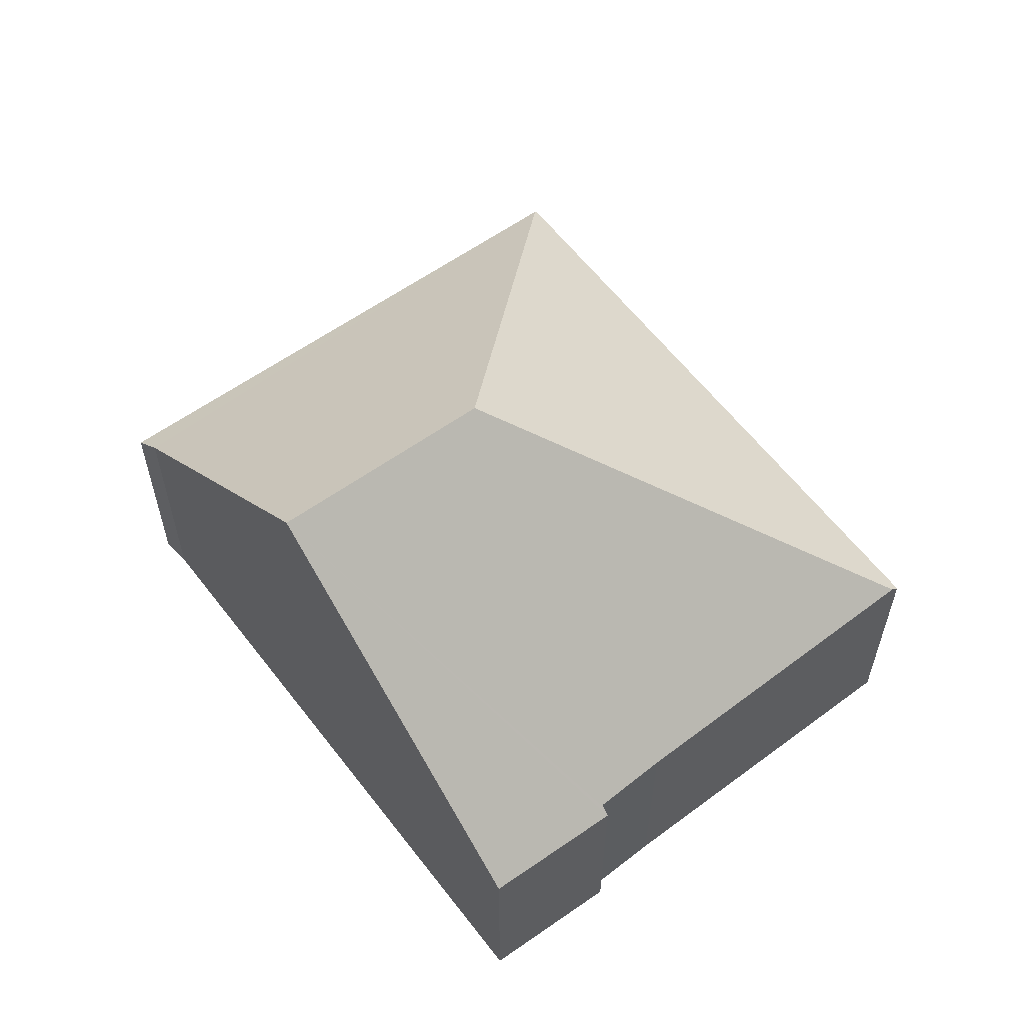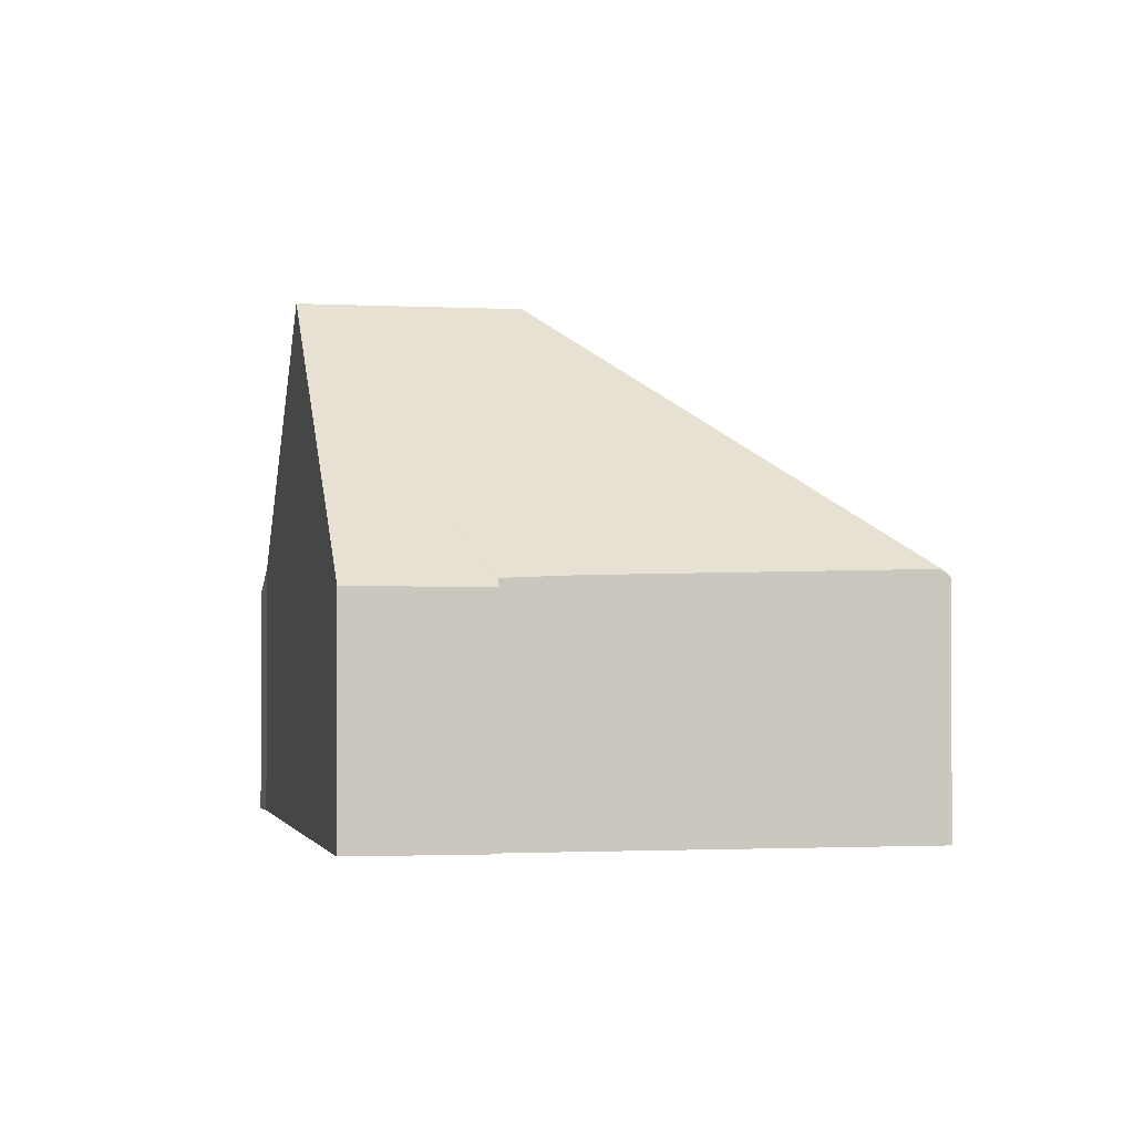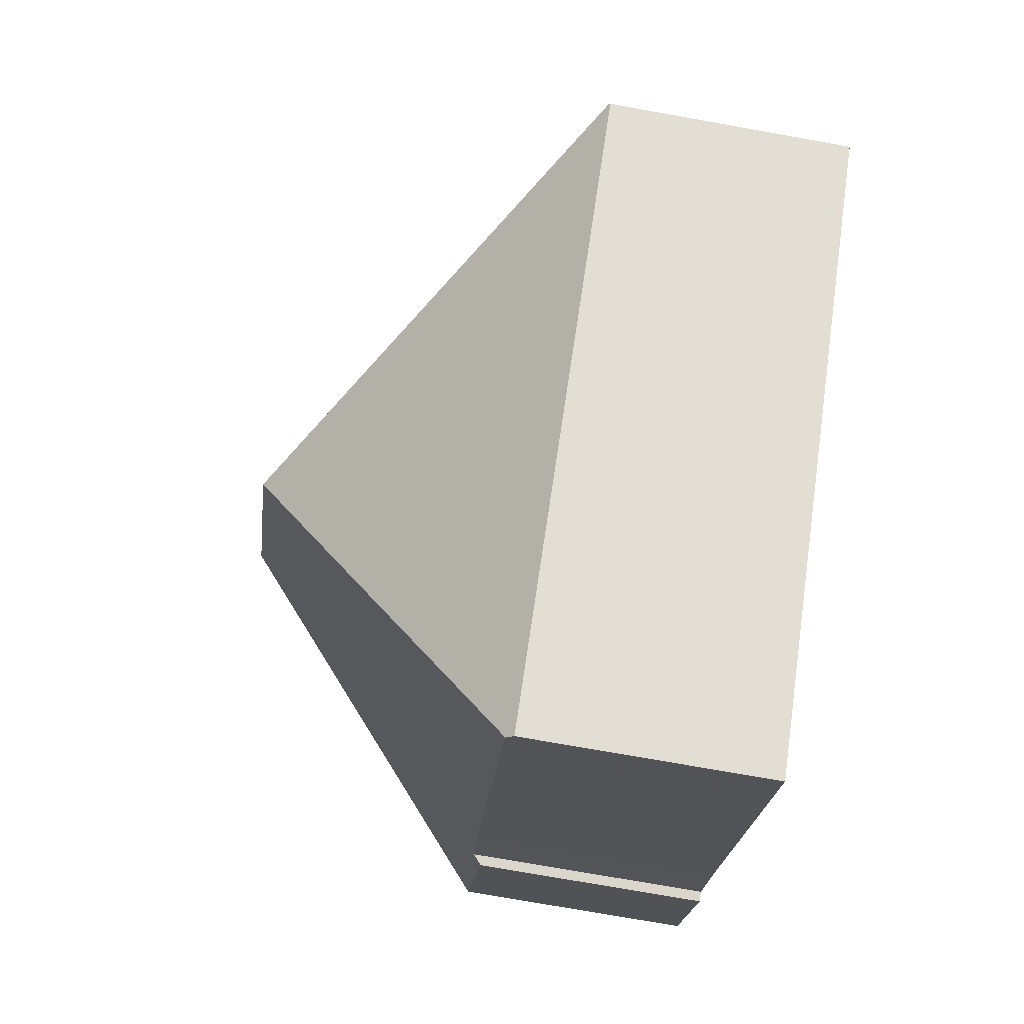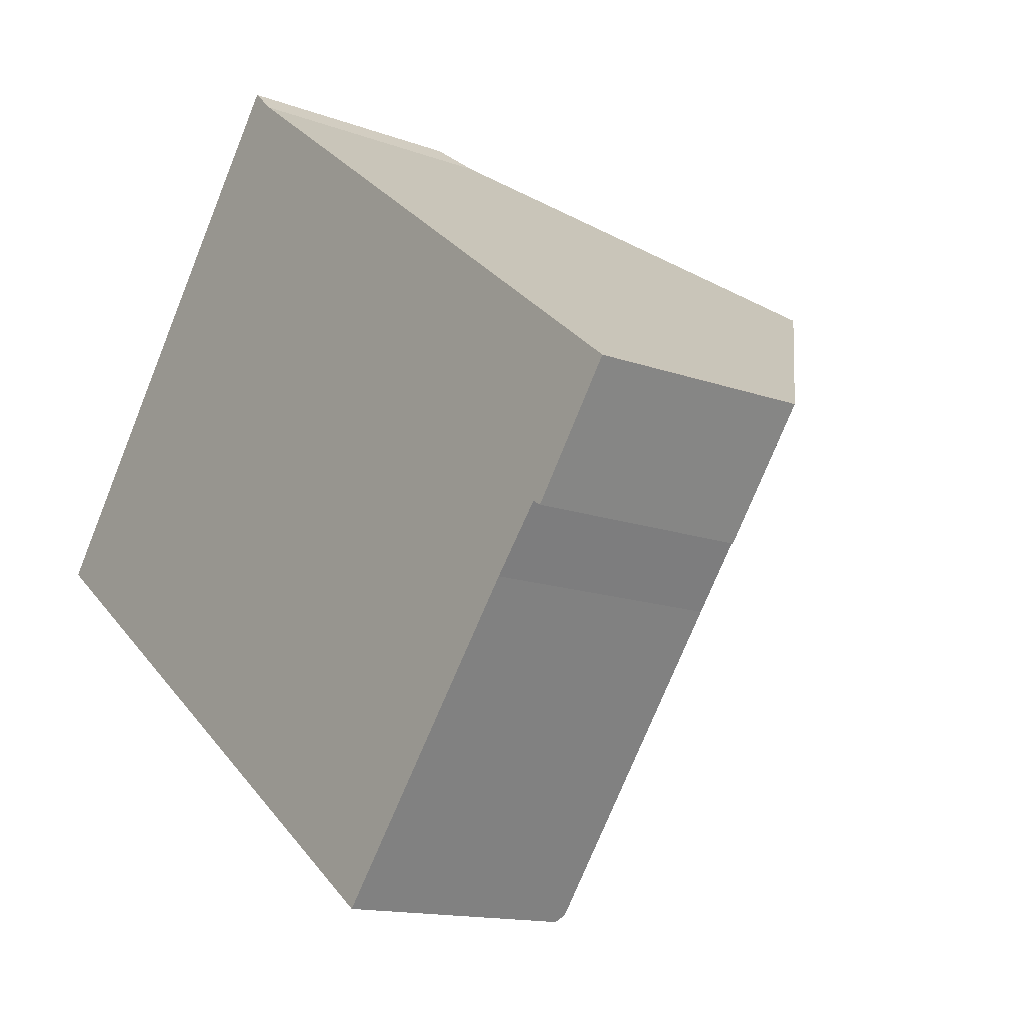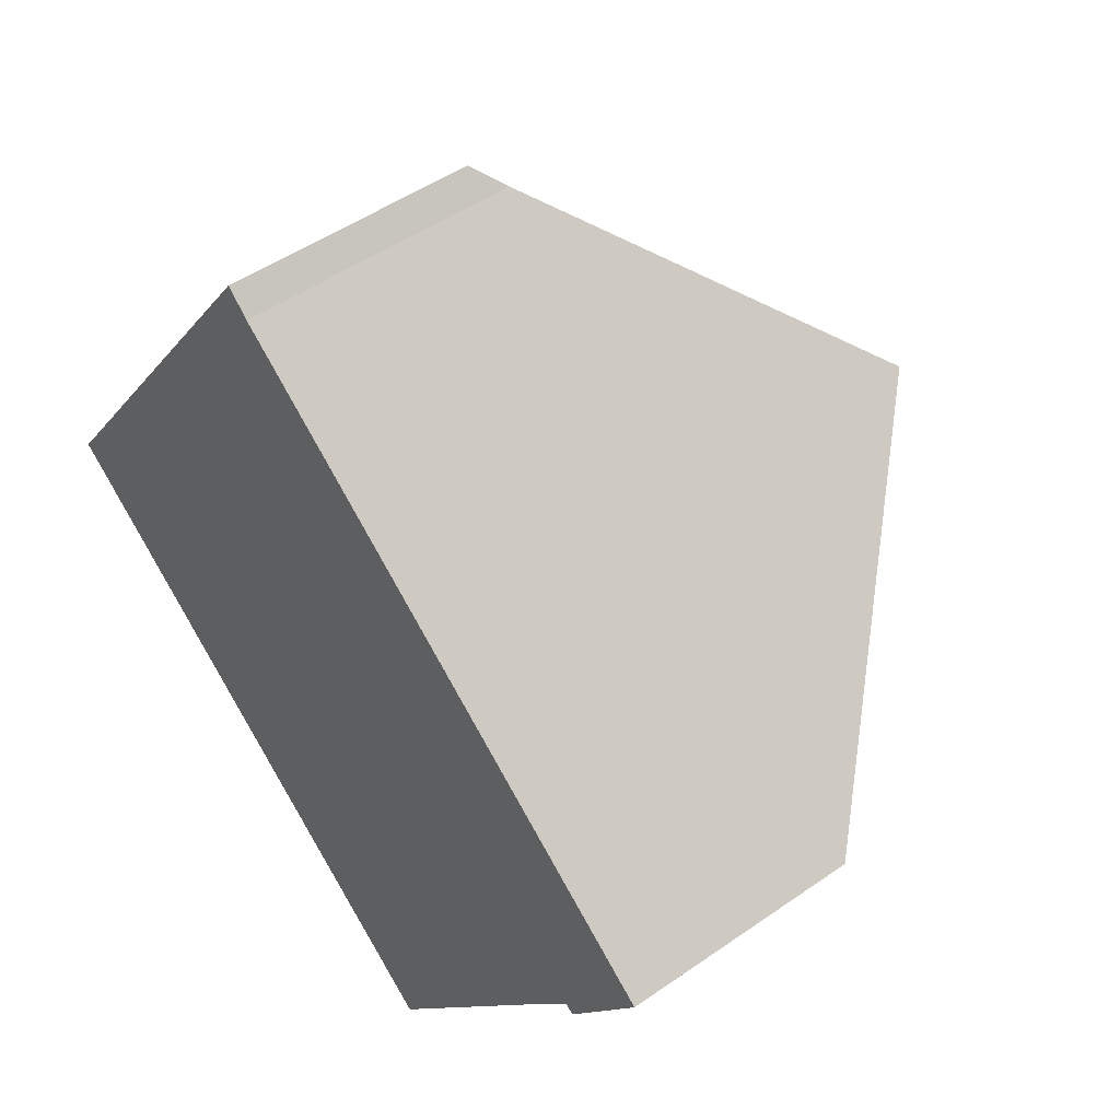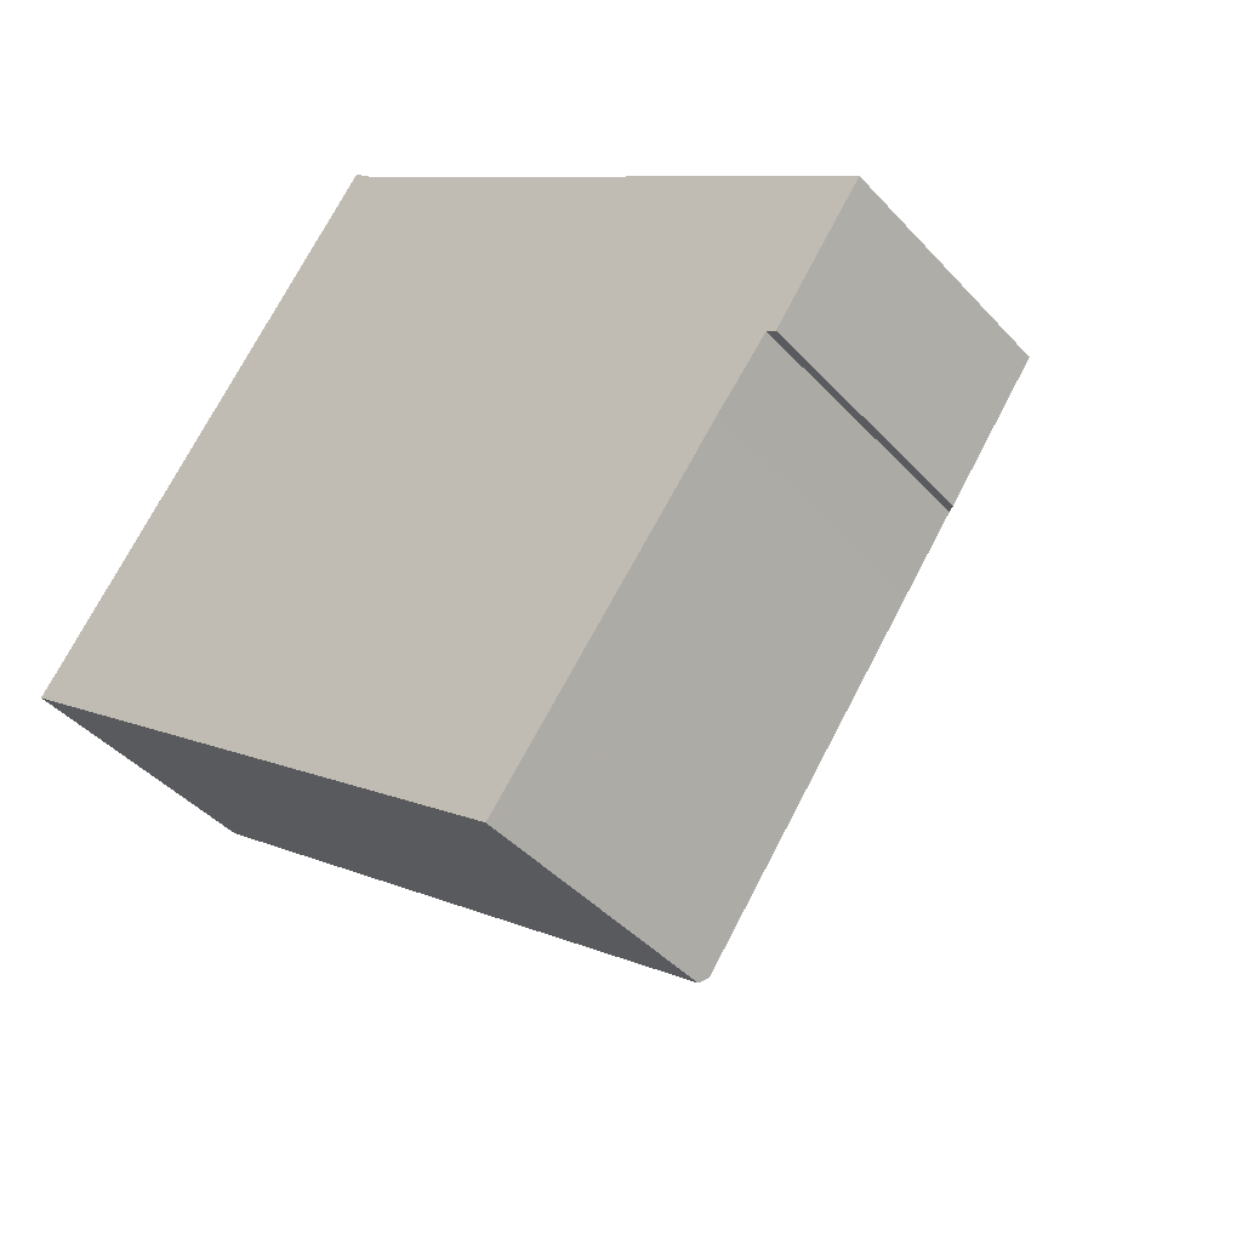
<metadata>
{"format":"obj","ext":"obj","renderer":"f3d","projection":"perspective","resolution":1024,"background":"white","views":[{"elev":60.5,"azim":90.0,"up":"+Y"},{"elev":-1.9,"azim":115.3,"up":"+Y"},{"elev":-74.9,"azim":-100.1,"up":"+Z"},{"elev":-13.8,"azim":50.3,"up":"+Z"},{"elev":48.6,"azim":52.0,"up":"+Z"},{"elev":-42.5,"azim":38.5,"up":"+Z"}]}
</metadata>
<code>
v  6.191 4.69 7.62
v  0.023 4.231 0.032
v  5.79 4.231 7.997
v  10.38 9.127 4.42
v  8.042 9.127 1.19
v  13.73 4.045 -1.239
v  15.08 4.146 0.827
v  15.16 4.06 0.765
v  13.63 4.146 -1.176
v  13.59 4.192 -1.148
v  12.76 4.247 -2.172
v  9.2 4.38 -6.824
v  0 4.198 2.571e-16
v  9.109 4.254 -6.943
v  9.109 4.251e-16 -6.943
v  0 0 0
v  13.59 7.029e-17 -1.148
v  13.73 7.587e-17 -1.239
v  13.63 7.201e-17 -1.176
v  5.79 -4.897e-16 7.997
v  0.023 -1.959e-18 0.032
v  6.191 -4.666e-16 7.62
v  10.38 -2.706e-16 4.42
v  15.08 -5.064e-17 0.827
v  15.16 -4.684e-17 0.765
v  9.2 4.178e-16 -6.824
v  12.76 1.33e-16 -2.172
g defaultobject
f 1 2 3
f 2 1 4
f 2 4 5
f 6 7 8
f 7 6 4
f 4 6 9
f 4 9 10
f 4 10 5
f 5 10 11
f 5 11 12
f 13 12 14
f 12 13 5
f 5 13 2
f 15 13 14
f 13 15 16
f 9 17 10
f 17 9 6
f 17 6 18
f 17 18 19
f 13 3 2
f 3 13 16
f 3 16 20
f 20 16 21
f 3 22 1
f 22 3 20
f 22 4 1
f 4 22 23
f 4 23 7
f 7 23 24
f 7 24 8
f 8 24 25
f 25 6 8
f 6 25 18
f 12 15 14
f 15 12 11
f 15 11 26
f 26 11 27
f 10 27 11
f 27 10 17
f 24 18 25
f 18 24 23
f 18 23 19
f 19 23 17
f 17 23 27
f 27 23 26
f 26 23 22
f 26 22 15
f 15 22 16
f 16 22 20
f 16 20 21

</code>
